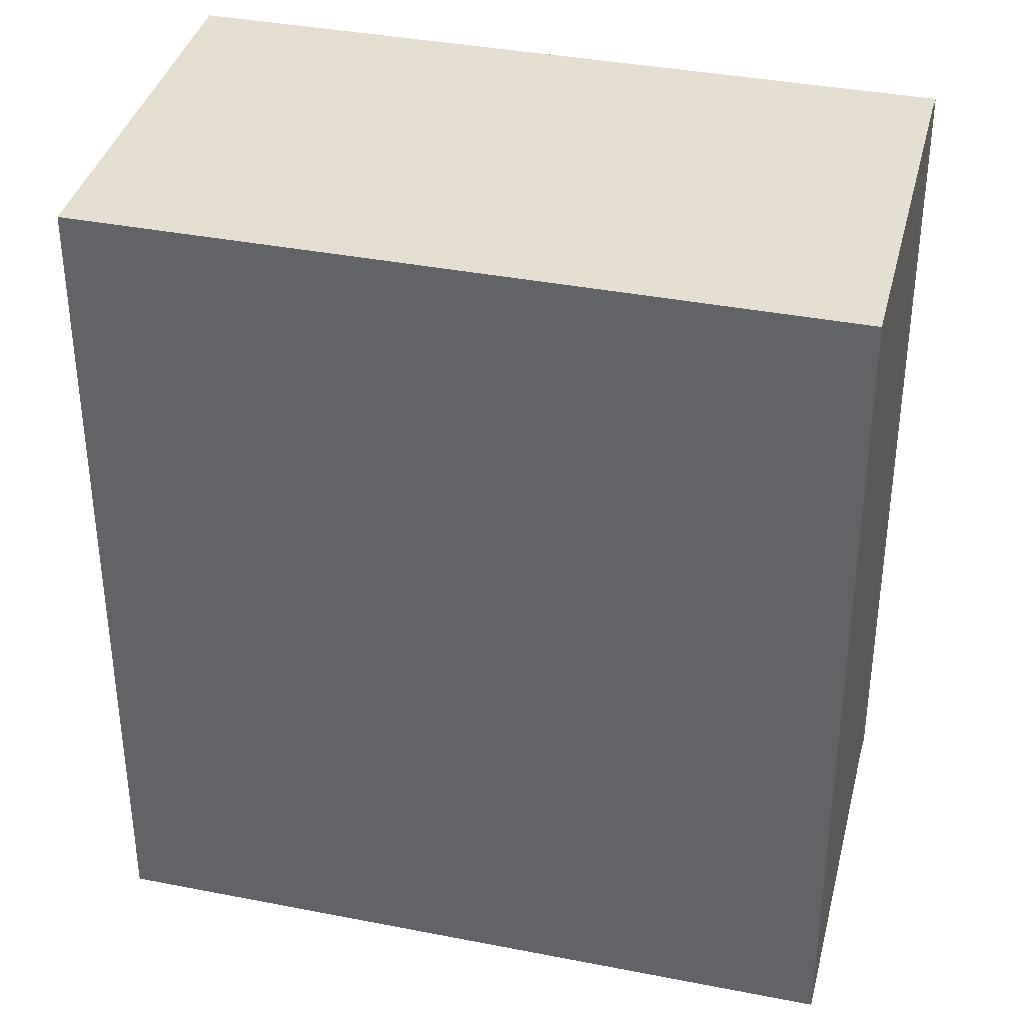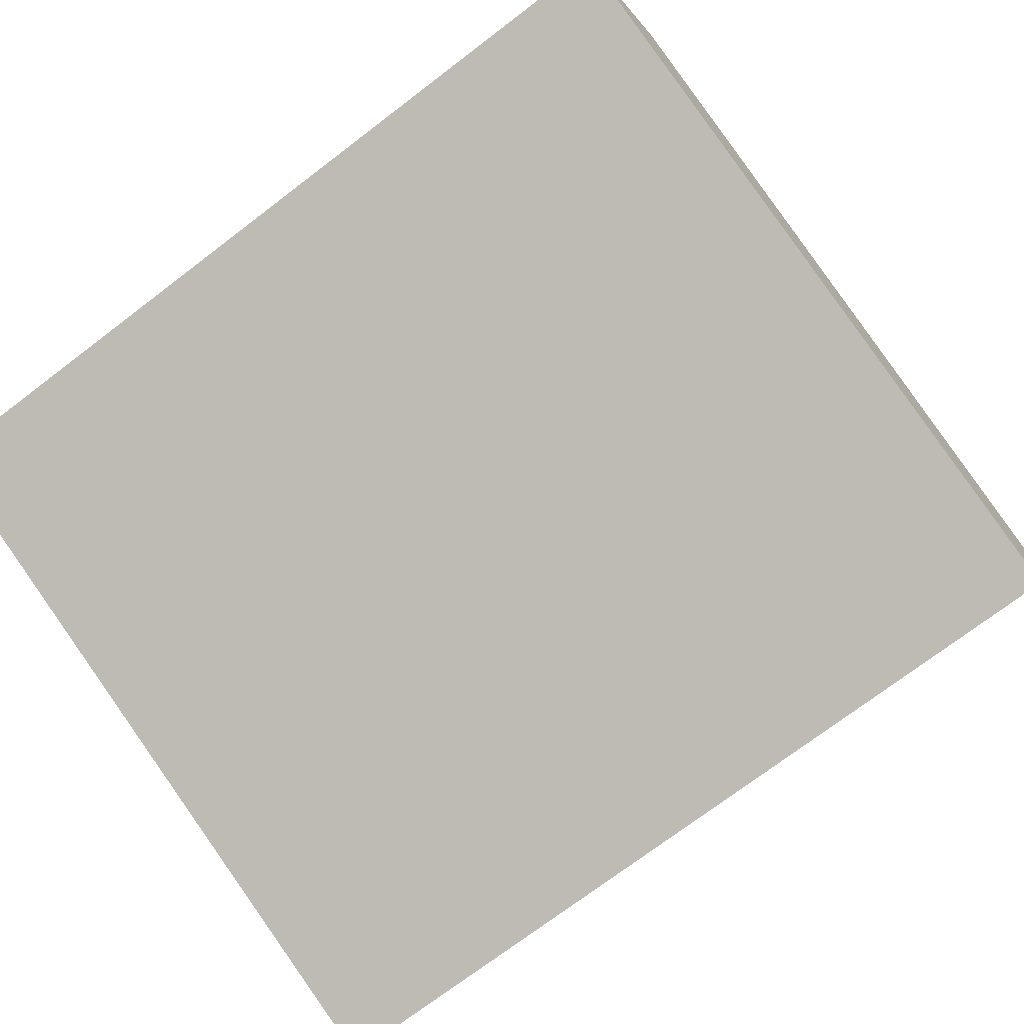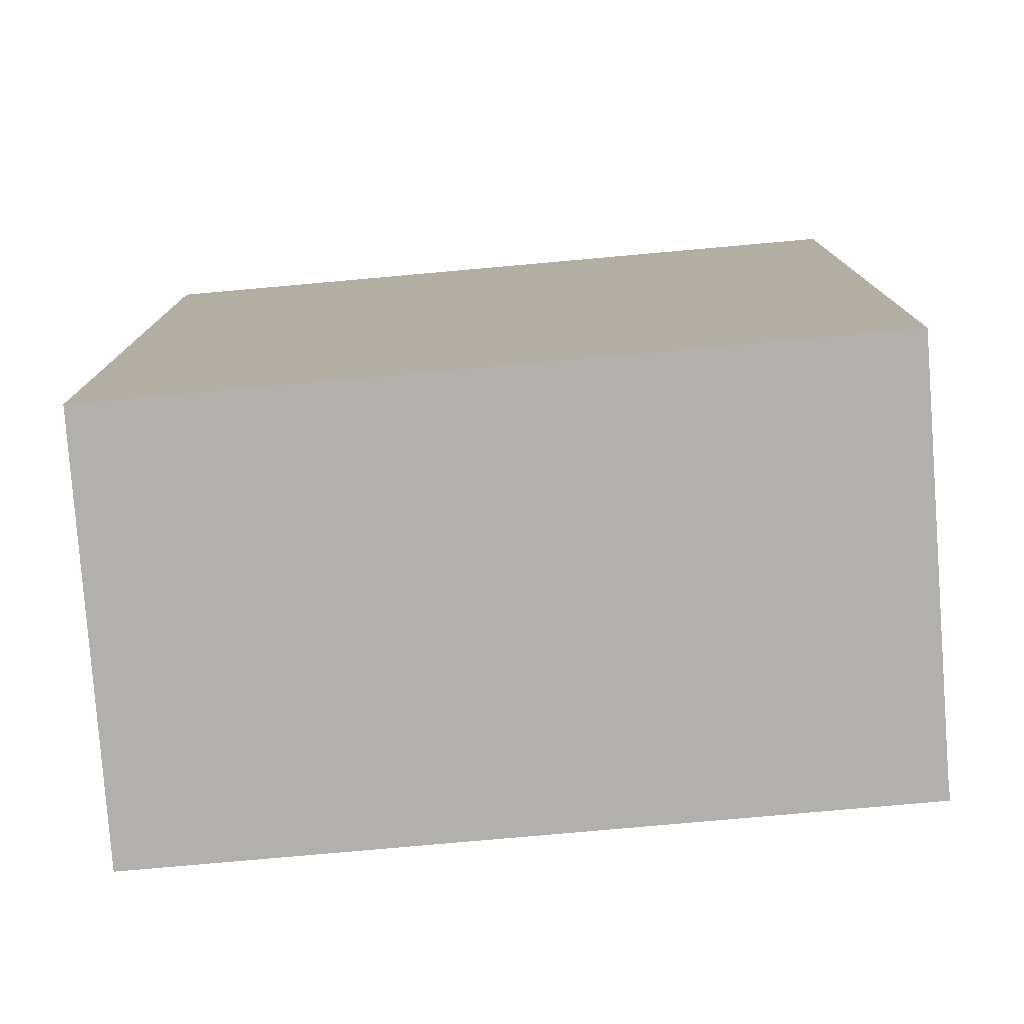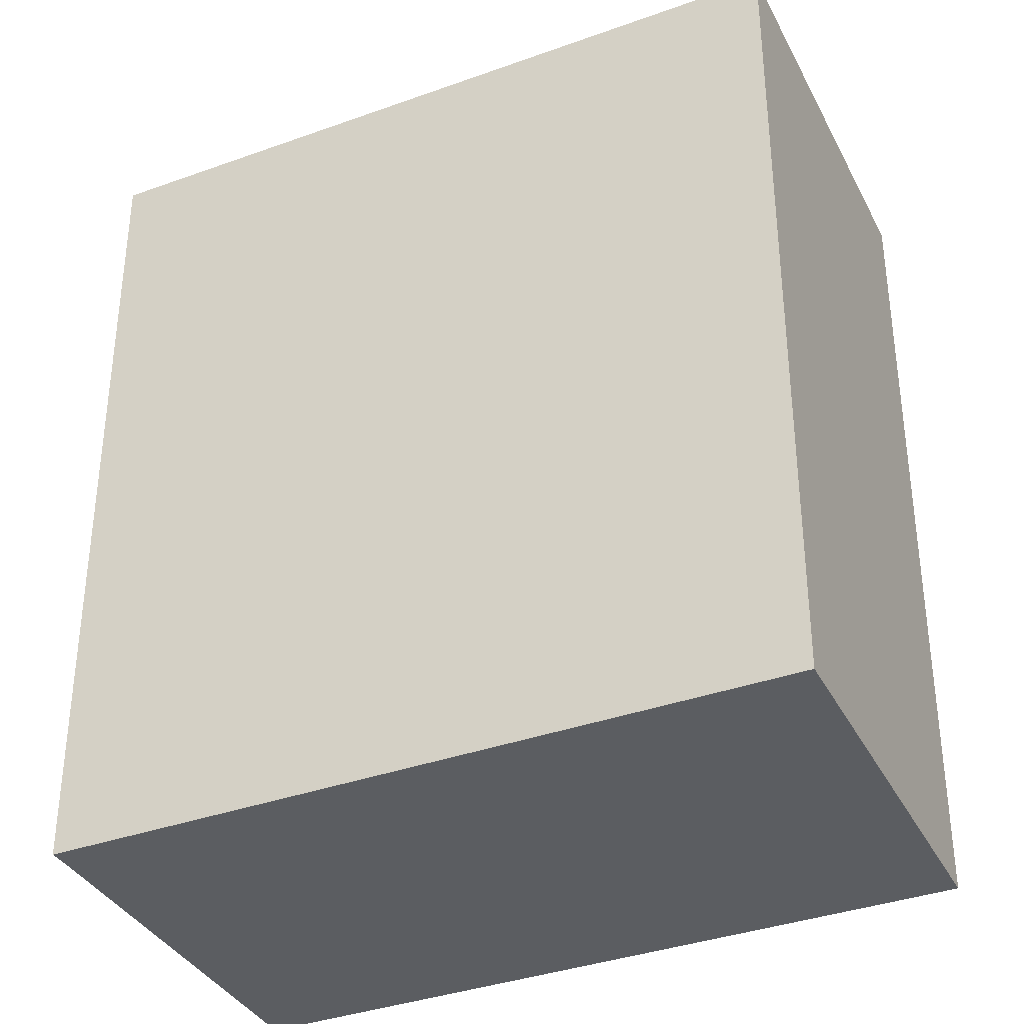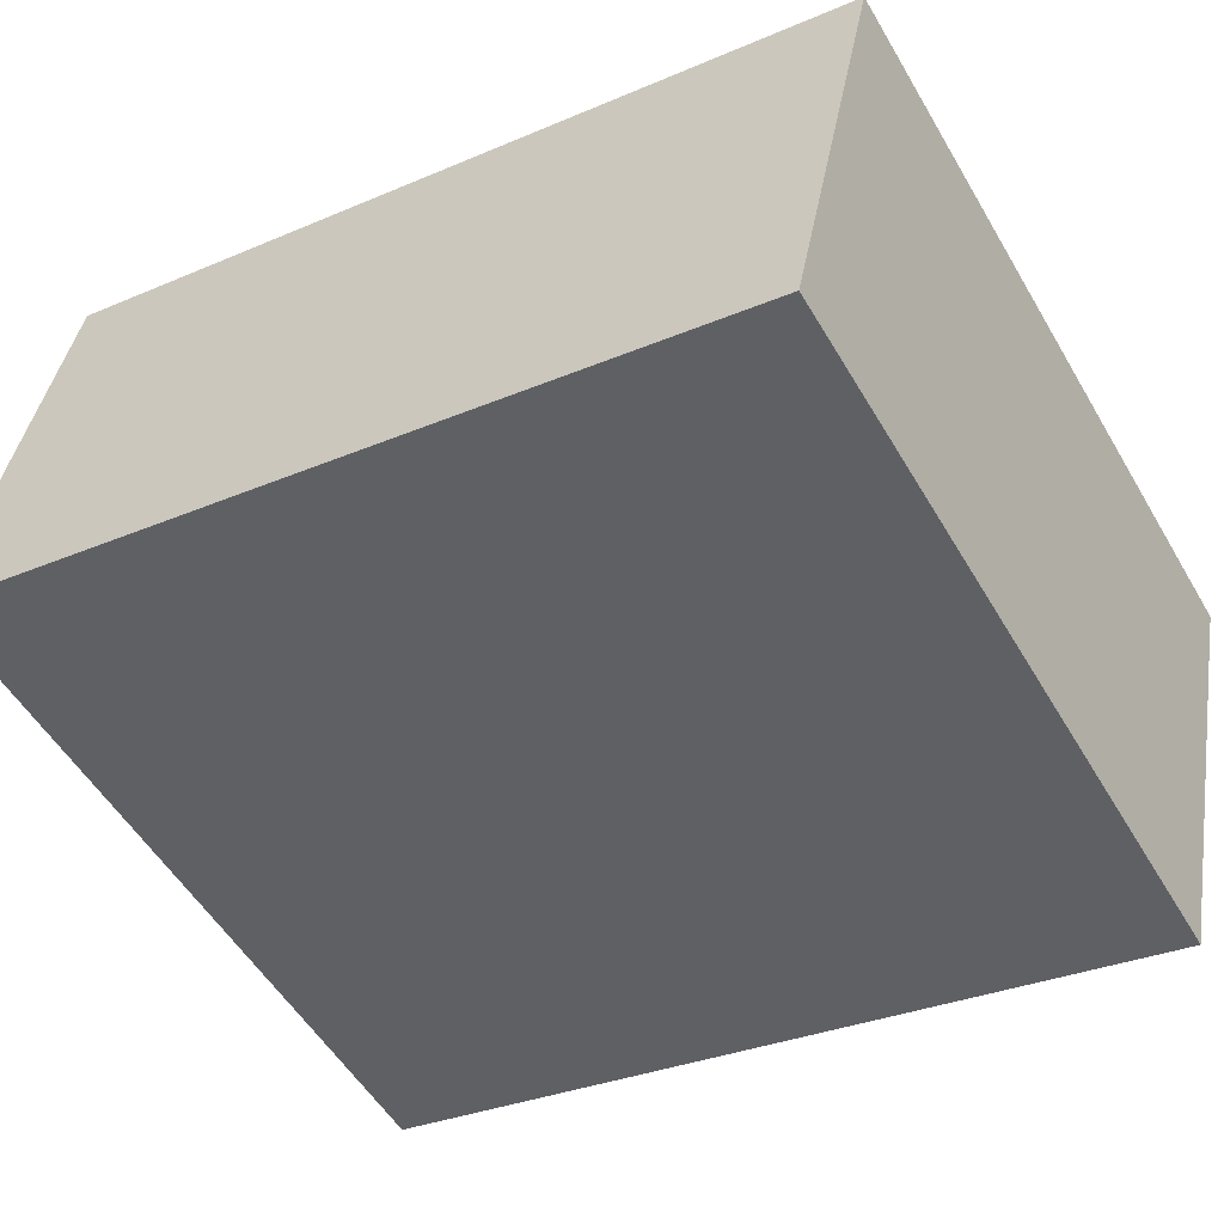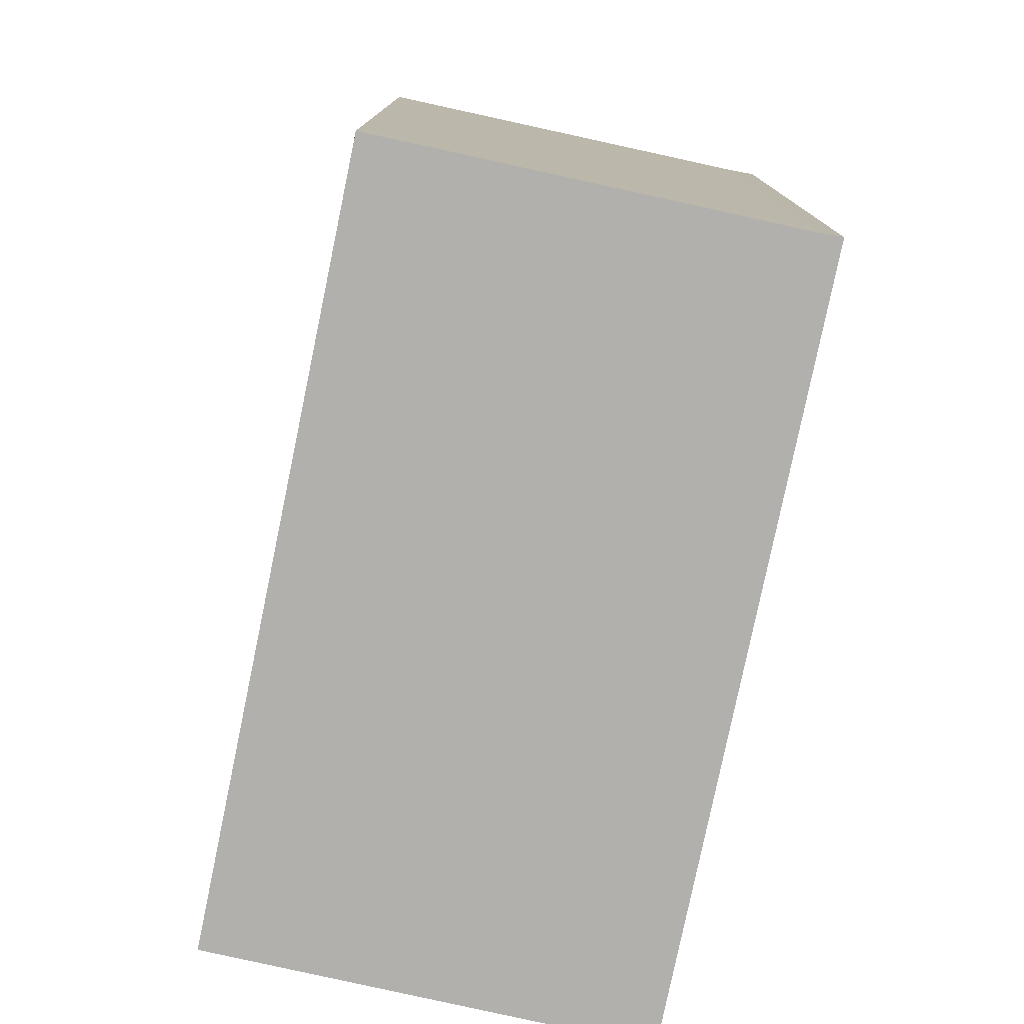
<metadata>
{"format":"obj","ext":"obj","renderer":"f3d","projection":"perspective","resolution":1024,"background":"white","views":[{"elev":36.8,"azim":32.9,"up":"+Y"},{"elev":-73.1,"azim":-52.7,"up":"+Z"},{"elev":-78.6,"azim":23.7,"up":"+Y"},{"elev":-36.2,"azim":-136.1,"up":"+Y"},{"elev":-31.2,"azim":-58.5,"up":"+Z"},{"elev":-78.7,"azim":96.9,"up":"+Y"}]}
</metadata>
<code>
v  0 2.104 1.288e-16
v  1.802 2.104 -0.546
v  1.785 2.104 -0.601
v  2.134 2.104 0.406
v  0.358 2.104 1.004
v  2.134 -2.486e-17 0.406
v  1.802 3.343e-17 -0.546
v  1.785 3.68e-17 -0.601
v  0 0 0
v  0.358 -6.148e-17 1.004
g defaultobject
f 1 2 3
f 2 1 4
f 4 1 5
f 6 2 4
f 2 6 7
f 7 3 2
f 3 7 8
f 8 1 3
f 1 8 9
f 9 5 1
f 5 9 10
f 10 4 5
f 4 10 6
f 7 9 8
f 9 7 6
f 9 6 10

</code>
